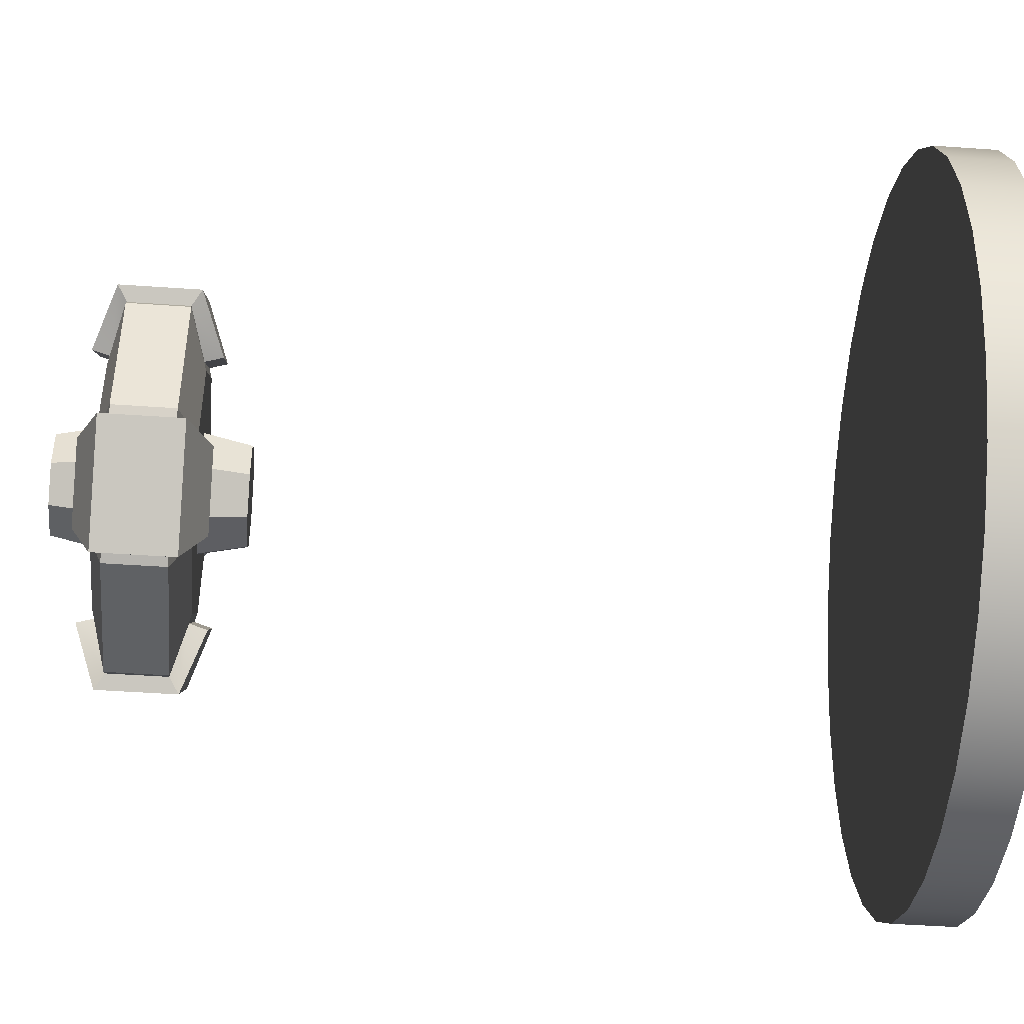
<metadata>
{"format":"obj","ext":"obj","renderer":"f3d","projection":"perspective","resolution":1024,"background":"white","views":[{"elev":-46.3,"azim":-94.6,"up":"+Z"}]}
</metadata>
<code>
v  0.1718 0.7196 -0.0712
v  0.0712 0.7196 -0.1718
v  -0.0712 0.7196 -0.1718
v  -0.1718 0.7196 -0.0712
v  -0.1718 0.7196 0.0712
v  -0.0712 0.7196 0.1718
v  0.0712 0.7196 0.1718
v  0.1718 0.7196 0.0712
v  0.1718 0.7804 -0.0712
v  0.0712 0.7804 -0.1718
v  -0.0712 0.7804 -0.1718
v  -0.1718 0.7804 -0.0712
v  -0.1718 0.7804 0.0712
v  -0.0712 0.7804 0.1718
v  0.0712 0.7804 0.1718
v  0.1718 0.7804 0.0712
v  0.1145 0.7035 -0.0474
v  0.0474 0.7035 -0.1145
v  -0.0474 0.7035 -0.1145
v  -0.1145 0.7035 -0.0474
v  -0.1145 0.7035 0.0474
v  -0.0474 0.7035 0.1145
v  0.0474 0.7035 0.1145
v  0.1145 0.7035 0.0474
v  0.0573 0.7035 -0.0237
v  0.0237 0.7035 -0.0573
v  -0.0237 0.7035 -0.0573
v  -0.0573 0.7035 -0.0237
v  -0.0573 0.7035 0.0237
v  -0.0237 0.7035 0.0573
v  0.0237 0.7035 0.0573
v  0.0573 0.7035 0.0237
v  0 0.657 0
v  0.1145 0.7965 -0.0474
v  0.0474 0.7965 -0.1145
v  -0.0474 0.7965 -0.1145
v  -0.1145 0.7965 -0.0474
v  -0.1145 0.7965 0.0474
v  -0.0474 0.7965 0.1145
v  0.0474 0.7965 0.1145
v  0.1145 0.7965 0.0474
v  0.0573 0.7965 -0.0237
v  0.0237 0.7965 -0.0573
v  -0.0237 0.7965 -0.0573
v  -0.0573 0.7965 -0.0237
v  -0.0573 0.7965 0.0237
v  -0.0237 0.7965 0.0573
v  0.0237 0.7965 0.0573
v  0.0573 0.7965 0.0237
v  0 0.843 0
v  0.0199 0.657 -0.048
v  0.048 0.657 -0.0199
v  0.048 0.657 0.0199
v  0.0199 0.657 0.048
v  -0.0199 0.657 0.048
v  -0.048 0.657 0.0199
v  -0.048 0.657 -0.0199
v  -0.0199 0.657 -0.048
v  0.048 0.843 -0.0199
v  0.0199 0.843 -0.048
v  -0.0199 0.843 -0.048
v  -0.048 0.843 -0.0199
v  -0.048 0.843 0.0199
v  -0.0199 0.843 0.048
v  0.0199 0.843 0.048
v  0.048 0.843 0.0199
v  0.079 0.7201 -0.1665
v  0.079 0.7799 -0.1665
v  0.0582 0.794 -0.1164
v  0.1164 0.794 -0.0582
v  0.1665 0.7799 -0.079
v  0.1665 0.7201 -0.079
v  0.1164 0.706 -0.0582
v  0.0582 0.706 -0.1164
v  -0.079 0.7799 -0.1665
v  -0.079 0.7201 -0.1665
v  -0.0582 0.706 -0.1164
v  -0.1164 0.706 -0.0582
v  -0.1665 0.7201 -0.079
v  -0.1665 0.7799 -0.079
v  -0.1164 0.794 -0.0582
v  -0.0582 0.794 -0.1164
v  -0.1665 0.7799 0.079
v  -0.1665 0.7201 0.079
v  -0.1164 0.706 0.0582
v  -0.0582 0.706 0.1164
v  -0.079 0.7201 0.1665
v  -0.079 0.7799 0.1665
v  -0.0582 0.794 0.1164
v  -0.1164 0.794 0.0582
v  0.079 0.7799 0.1665
v  0.079 0.7201 0.1665
v  0.0582 0.706 0.1164
v  0.1164 0.706 0.0582
v  0.1665 0.7201 0.079
v  0.1665 0.7799 0.079
v  0.1164 0.794 0.0582
v  0.0582 0.794 0.1164
v  0.0902 0.7104 -0.1777
v  0.0902 0.7896 -0.1777
v  0.0618 0.8119 -0.12
v  0.12 0.8119 -0.0618
v  0.1777 0.7896 -0.0902
v  0.1777 0.7104 -0.0902
v  0.12 0.6881 -0.0618
v  0.0618 0.6881 -0.12
v  -0.0902 0.7896 -0.1777
v  -0.0902 0.7104 -0.1777
v  -0.0618 0.6881 -0.12
v  -0.12 0.6881 -0.0618
v  -0.1777 0.7104 -0.0902
v  -0.1777 0.7896 -0.0902
v  -0.12 0.8119 -0.0618
v  -0.0618 0.8119 -0.12
v  -0.1777 0.7896 0.0902
v  -0.1777 0.7104 0.0902
v  -0.12 0.6881 0.0618
v  -0.0618 0.6881 0.12
v  -0.0902 0.7104 0.1777
v  -0.0902 0.7896 0.1777
v  -0.0618 0.8119 0.12
v  -0.12 0.8119 0.0618
v  0.0902 0.7896 0.1777
v  0.0902 0.7104 0.1777
v  0.0618 0.6881 0.12
v  0.12 0.6881 0.0618
v  0.1777 0.7104 0.0902
v  0.1777 0.7896 0.0902
v  0.12 0.8119 0.0618
v  0.0618 0.8119 0.12
v  0.1718 0.7196 -0.0712
v  0.1718 0.7196 -0.0712
v  0.1718 0.7196 -0.0712
v  0.0712 0.7196 -0.1718
v  0.0712 0.7196 -0.1718
v  0.0712 0.7196 -0.1718
v  -0.0712 0.7196 -0.1718
v  -0.0712 0.7196 -0.1718
v  -0.0712 0.7196 -0.1718
v  -0.1718 0.7196 -0.0712
v  -0.1718 0.7196 -0.0712
v  -0.1718 0.7196 -0.0712
v  -0.1718 0.7196 0.0712
v  -0.1718 0.7196 0.0712
v  -0.1718 0.7196 0.0712
v  -0.0712 0.7196 0.1718
v  -0.0712 0.7196 0.1718
v  -0.0712 0.7196 0.1718
v  0.0712 0.7196 0.1718
v  0.0712 0.7196 0.1718
v  0.0712 0.7196 0.1718
v  0.1718 0.7196 0.0712
v  0.1718 0.7196 0.0712
v  0.1718 0.7196 0.0712
v  0.1718 0.7804 -0.0712
v  0.1718 0.7804 -0.0712
v  0.1718 0.7804 -0.0712
v  0.0712 0.7804 -0.1718
v  0.0712 0.7804 -0.1718
v  0.0712 0.7804 -0.1718
v  -0.0712 0.7804 -0.1718
v  -0.0712 0.7804 -0.1718
v  -0.0712 0.7804 -0.1718
v  -0.1718 0.7804 -0.0712
v  -0.1718 0.7804 -0.0712
v  -0.1718 0.7804 -0.0712
v  -0.1718 0.7804 0.0712
v  -0.1718 0.7804 0.0712
v  -0.1718 0.7804 0.0712
v  -0.0712 0.7804 0.1718
v  -0.0712 0.7804 0.1718
v  -0.0712 0.7804 0.1718
v  0.0712 0.7804 0.1718
v  0.0712 0.7804 0.1718
v  0.0712 0.7804 0.1718
v  0.1718 0.7804 0.0712
v  0.1718 0.7804 0.0712
v  0.1718 0.7804 0.0712
v  0.1145 0.7035 -0.0474
v  0.1145 0.7035 -0.0474
v  0.1145 0.7035 -0.0474
v  0.0474 0.7035 -0.1145
v  0.0474 0.7035 -0.1145
v  0.0474 0.7035 -0.1145
v  -0.0474 0.7035 -0.1145
v  -0.0474 0.7035 -0.1145
v  -0.0474 0.7035 -0.1145
v  -0.1145 0.7035 -0.0474
v  -0.1145 0.7035 -0.0474
v  -0.1145 0.7035 -0.0474
v  -0.1145 0.7035 0.0474
v  -0.1145 0.7035 0.0474
v  -0.1145 0.7035 0.0474
v  -0.0474 0.7035 0.1145
v  -0.0474 0.7035 0.1145
v  -0.0474 0.7035 0.1145
v  0.0474 0.7035 0.1145
v  0.0474 0.7035 0.1145
v  0.0474 0.7035 0.1145
v  0.1145 0.7035 0.0474
v  0.1145 0.7035 0.0474
v  0.1145 0.7035 0.0474
v  0.0573 0.7035 -0.0237
v  0.0573 0.7035 -0.0237
v  0.0237 0.7035 -0.0573
v  0.0237 0.7035 -0.0573
v  -0.0237 0.7035 -0.0573
v  -0.0237 0.7035 -0.0573
v  -0.0573 0.7035 -0.0237
v  -0.0573 0.7035 -0.0237
v  -0.0573 0.7035 0.0237
v  -0.0573 0.7035 0.0237
v  -0.0237 0.7035 0.0573
v  -0.0237 0.7035 0.0573
v  0.0237 0.7035 0.0573
v  0.0237 0.7035 0.0573
v  0.0573 0.7035 0.0237
v  0.0573 0.7035 0.0237
v  0.1145 0.7965 -0.0474
v  0.1145 0.7965 -0.0474
v  0.1145 0.7965 -0.0474
v  0.0474 0.7965 -0.1145
v  0.0474 0.7965 -0.1145
v  0.0474 0.7965 -0.1145
v  -0.0474 0.7965 -0.1145
v  -0.0474 0.7965 -0.1145
v  -0.0474 0.7965 -0.1145
v  -0.1145 0.7965 -0.0474
v  -0.1145 0.7965 -0.0474
v  -0.1145 0.7965 -0.0474
v  -0.1145 0.7965 0.0474
v  -0.1145 0.7965 0.0474
v  -0.1145 0.7965 0.0474
v  -0.0474 0.7965 0.1145
v  -0.0474 0.7965 0.1145
v  -0.0474 0.7965 0.1145
v  0.0474 0.7965 0.1145
v  0.0474 0.7965 0.1145
v  0.0474 0.7965 0.1145
v  0.1145 0.7965 0.0474
v  0.1145 0.7965 0.0474
v  0.1145 0.7965 0.0474
v  0.0573 0.7965 -0.0237
v  0.0573 0.7965 -0.0237
v  0.0237 0.7965 -0.0573
v  0.0237 0.7965 -0.0573
v  -0.0237 0.7965 -0.0573
v  -0.0237 0.7965 -0.0573
v  -0.0573 0.7965 -0.0237
v  -0.0573 0.7965 -0.0237
v  -0.0573 0.7965 0.0237
v  -0.0573 0.7965 0.0237
v  -0.0237 0.7965 0.0573
v  -0.0237 0.7965 0.0573
v  0.0237 0.7965 0.0573
v  0.0237 0.7965 0.0573
v  0.0573 0.7965 0.0237
v  0.0573 0.7965 0.0237
v  0.0199 0.657 -0.048
v  0.0199 0.657 -0.048
v  0.048 0.657 -0.0199
v  0.048 0.657 -0.0199
v  0.048 0.657 0.0199
v  0.048 0.657 0.0199
v  0.0199 0.657 0.048
v  0.0199 0.657 0.048
v  -0.0199 0.657 0.048
v  -0.0199 0.657 0.048
v  -0.048 0.657 0.0199
v  -0.048 0.657 0.0199
v  -0.048 0.657 -0.0199
v  -0.048 0.657 -0.0199
v  -0.0199 0.657 -0.048
v  -0.0199 0.657 -0.048
v  0.048 0.843 -0.0199
v  0.048 0.843 -0.0199
v  0.0199 0.843 -0.048
v  0.0199 0.843 -0.048
v  -0.0199 0.843 -0.048
v  -0.0199 0.843 -0.048
v  -0.048 0.843 -0.0199
v  -0.048 0.843 -0.0199
v  -0.048 0.843 0.0199
v  -0.048 0.843 0.0199
v  -0.0199 0.843 0.048
v  -0.0199 0.843 0.048
v  0.0199 0.843 0.048
v  0.0199 0.843 0.048
v  0.048 0.843 0.0199
v  0.048 0.843 0.0199
v  0.079 0.7201 -0.1665
v  0.079 0.7201 -0.1665
v  0.079 0.7201 -0.1665
v  0.079 0.7799 -0.1665
v  0.079 0.7799 -0.1665
v  0.079 0.7799 -0.1665
v  0.0582 0.794 -0.1164
v  0.0582 0.794 -0.1164
v  0.0582 0.794 -0.1164
v  0.1164 0.794 -0.0582
v  0.1164 0.794 -0.0582
v  0.1164 0.794 -0.0582
v  0.1665 0.7799 -0.079
v  0.1665 0.7799 -0.079
v  0.1665 0.7799 -0.079
v  0.1665 0.7201 -0.079
v  0.1665 0.7201 -0.079
v  0.1665 0.7201 -0.079
v  0.1164 0.706 -0.0582
v  0.1164 0.706 -0.0582
v  0.1164 0.706 -0.0582
v  0.0582 0.706 -0.1164
v  0.0582 0.706 -0.1164
v  0.0582 0.706 -0.1164
v  -0.079 0.7799 -0.1665
v  -0.079 0.7799 -0.1665
v  -0.079 0.7799 -0.1665
v  -0.079 0.7201 -0.1665
v  -0.079 0.7201 -0.1665
v  -0.079 0.7201 -0.1665
v  -0.0582 0.706 -0.1164
v  -0.0582 0.706 -0.1164
v  -0.0582 0.706 -0.1164
v  -0.1164 0.706 -0.0582
v  -0.1164 0.706 -0.0582
v  -0.1164 0.706 -0.0582
v  -0.1665 0.7201 -0.079
v  -0.1665 0.7201 -0.079
v  -0.1665 0.7201 -0.079
v  -0.1665 0.7799 -0.079
v  -0.1665 0.7799 -0.079
v  -0.1665 0.7799 -0.079
v  -0.1164 0.794 -0.0582
v  -0.1164 0.794 -0.0582
v  -0.1164 0.794 -0.0582
v  -0.0582 0.794 -0.1164
v  -0.0582 0.794 -0.1164
v  -0.0582 0.794 -0.1164
v  -0.1665 0.7799 0.079
v  -0.1665 0.7799 0.079
v  -0.1665 0.7799 0.079
v  -0.1665 0.7201 0.079
v  -0.1665 0.7201 0.079
v  -0.1665 0.7201 0.079
v  -0.1164 0.706 0.0582
v  -0.1164 0.706 0.0582
v  -0.1164 0.706 0.0582
v  -0.0582 0.706 0.1164
v  -0.0582 0.706 0.1164
v  -0.0582 0.706 0.1164
v  -0.079 0.7201 0.1665
v  -0.079 0.7201 0.1665
v  -0.079 0.7201 0.1665
v  -0.079 0.7799 0.1665
v  -0.079 0.7799 0.1665
v  -0.079 0.7799 0.1665
v  -0.0582 0.794 0.1164
v  -0.0582 0.794 0.1164
v  -0.0582 0.794 0.1164
v  -0.1164 0.794 0.0582
v  -0.1164 0.794 0.0582
v  -0.1164 0.794 0.0582
v  0.079 0.7799 0.1665
v  0.079 0.7799 0.1665
v  0.079 0.7799 0.1665
v  0.079 0.7201 0.1665
v  0.079 0.7201 0.1665
v  0.079 0.7201 0.1665
v  0.0582 0.706 0.1164
v  0.0582 0.706 0.1164
v  0.0582 0.706 0.1164
v  0.1164 0.706 0.0582
v  0.1164 0.706 0.0582
v  0.1164 0.706 0.0582
v  0.1665 0.7201 0.079
v  0.1665 0.7201 0.079
v  0.1665 0.7201 0.079
v  0.1665 0.7799 0.079
v  0.1665 0.7799 0.079
v  0.1665 0.7799 0.079
v  0.1164 0.794 0.0582
v  0.1164 0.794 0.0582
v  0.1164 0.794 0.0582
v  0.0582 0.794 0.1164
v  0.0582 0.794 0.1164
v  0.0582 0.794 0.1164
v  0.0902 0.7104 -0.1777
v  0.0902 0.7104 -0.1777
v  0.0902 0.7104 -0.1777
v  0.0902 0.7896 -0.1777
v  0.0902 0.7896 -0.1777
v  0.0902 0.7896 -0.1777
v  0.0618 0.8119 -0.12
v  0.0618 0.8119 -0.12
v  0.12 0.8119 -0.0618
v  0.12 0.8119 -0.0618
v  0.1777 0.7896 -0.0902
v  0.1777 0.7896 -0.0902
v  0.1777 0.7896 -0.0902
v  0.1777 0.7104 -0.0902
v  0.1777 0.7104 -0.0902
v  0.1777 0.7104 -0.0902
v  0.12 0.6881 -0.0618
v  0.12 0.6881 -0.0618
v  0.0618 0.6881 -0.12
v  0.0618 0.6881 -0.12
v  -0.0902 0.7896 -0.1777
v  -0.0902 0.7896 -0.1777
v  -0.0902 0.7896 -0.1777
v  -0.0902 0.7104 -0.1777
v  -0.0902 0.7104 -0.1777
v  -0.0902 0.7104 -0.1777
v  -0.0618 0.6881 -0.12
v  -0.0618 0.6881 -0.12
v  -0.12 0.6881 -0.0618
v  -0.12 0.6881 -0.0618
v  -0.1777 0.7104 -0.0902
v  -0.1777 0.7104 -0.0902
v  -0.1777 0.7104 -0.0902
v  -0.1777 0.7896 -0.0902
v  -0.1777 0.7896 -0.0902
v  -0.1777 0.7896 -0.0902
v  -0.12 0.8119 -0.0618
v  -0.12 0.8119 -0.0618
v  -0.0618 0.8119 -0.12
v  -0.0618 0.8119 -0.12
v  -0.1777 0.7896 0.0902
v  -0.1777 0.7896 0.0902
v  -0.1777 0.7896 0.0902
v  -0.1777 0.7104 0.0902
v  -0.1777 0.7104 0.0902
v  -0.1777 0.7104 0.0902
v  -0.12 0.6881 0.0618
v  -0.12 0.6881 0.0618
v  -0.0618 0.6881 0.12
v  -0.0618 0.6881 0.12
v  -0.0902 0.7104 0.1777
v  -0.0902 0.7104 0.1777
v  -0.0902 0.7104 0.1777
v  -0.0902 0.7896 0.1777
v  -0.0902 0.7896 0.1777
v  -0.0902 0.7896 0.1777
v  -0.0618 0.8119 0.12
v  -0.0618 0.8119 0.12
v  -0.12 0.8119 0.0618
v  -0.12 0.8119 0.0618
v  0.0902 0.7896 0.1777
v  0.0902 0.7896 0.1777
v  0.0902 0.7896 0.1777
v  0.0902 0.7104 0.1777
v  0.0902 0.7104 0.1777
v  0.0902 0.7104 0.1777
v  0.0618 0.6881 0.12
v  0.0618 0.6881 0.12
v  0.12 0.6881 0.0618
v  0.12 0.6881 0.0618
v  0.1777 0.7104 0.0902
v  0.1777 0.7104 0.0902
v  0.1777 0.7104 0.0902
v  0.1777 0.7896 0.0902
v  0.1777 0.7896 0.0902
v  0.1777 0.7896 0.0902
v  0.12 0.8119 0.0618
v  0.12 0.8119 0.0618
v  0.0618 0.8119 0.12
v  0.0618 0.8119 0.12
g bomb_light
f 401 387 391
f 391 397 401
f 2 139 163
f 163 10 2
f 411 417 421
f 421 407 411
f 4 145 169
f 169 12 4
f 431 437 441
f 441 427 431
f 6 151 175
f 175 14 6
f 451 457 461
f 461 447 451
f 8 133 157
f 157 16 8
f 388 400 403
f 403 405 388
f 3 136 184
f 184 19 3
f 418 410 413
f 413 415 418
f 5 142 190
f 190 21 5
f 438 430 433
f 433 435 438
f 7 148 196
f 196 23 7
f 458 450 453
f 453 455 458
f 1 154 202
f 202 17 1
f 183 179 204
f 204 206 183
f 185 183 206
f 206 208 185
f 189 185 208
f 208 210 189
f 191 189 210
f 210 212 191
f 195 191 212
f 212 214 195
f 197 195 214
f 214 216 197
f 201 197 216
f 216 218 201
f 179 201 218
f 218 204 179
f 259 261 33
f 273 259 33
f 271 273 33
f 269 271 33
f 267 269 33
f 265 267 33
f 263 265 33
f 261 263 33
f 398 390 393
f 393 395 398
f 158 162 227
f 227 35 158
f 408 420 423
f 423 425 408
f 164 168 233
f 233 37 164
f 428 440 443
f 443 445 428
f 170 174 239
f 239 39 170
f 448 460 463
f 463 465 448
f 176 156 221
f 221 41 176
f 220 222 246
f 246 244 220
f 222 226 248
f 248 246 222
f 226 228 250
f 250 248 226
f 228 232 252
f 252 250 228
f 232 234 254
f 254 252 232
f 234 238 256
f 256 254 234
f 238 240 258
f 258 256 238
f 240 220 244
f 244 258 240
f 275 277 50
f 277 279 50
f 279 281 50
f 281 283 50
f 283 285 50
f 285 287 50
f 287 289 50
f 289 275 50
f 26 203 262
f 262 51 26
f 25 217 264
f 264 52 25
f 32 215 266
f 266 53 32
f 31 213 268
f 268 54 31
f 30 211 270
f 270 55 30
f 29 209 272
f 272 56 29
f 28 207 274
f 274 57 28
f 27 205 260
f 260 58 27
f 42 245 278
f 278 59 42
f 43 247 280
f 280 60 43
f 44 249 282
f 282 61 44
f 45 251 284
f 284 62 45
f 46 253 286
f 286 63 46
f 47 255 288
f 288 64 47
f 48 257 290
f 290 65 48
f 49 243 276
f 276 66 49
f 134 160 296
f 296 67 134
f 159 224 299
f 299 68 159
f 223 219 302
f 302 69 223
f 34 155 305
f 305 70 34
f 9 132 308
f 308 71 9
f 131 181 311
f 311 72 131
f 180 182 314
f 314 73 180
f 18 135 293
f 293 74 18
f 11 138 320
f 320 75 11
f 137 187 323
f 323 76 137
f 186 188 326
f 326 77 186
f 20 141 329
f 329 78 20
f 140 166 332
f 332 79 140
f 165 230 335
f 335 80 165
f 229 225 338
f 338 81 229
f 36 161 317
f 317 82 36
f 13 144 344
f 344 83 13
f 143 193 347
f 347 84 143
f 192 194 350
f 350 85 192
f 22 147 353
f 353 86 22
f 146 172 356
f 356 87 146
f 171 236 359
f 359 88 171
f 235 231 362
f 362 89 235
f 38 167 341
f 341 90 38
f 15 150 368
f 368 91 15
f 149 199 371
f 371 92 149
f 198 200 374
f 374 93 198
f 24 153 377
f 377 94 24
f 152 178 380
f 380 95 152
f 177 242 383
f 383 96 177
f 241 237 386
f 386 97 241
f 40 173 365
f 365 98 40
f 291 295 392
f 392 99 291
f 294 298 394
f 394 100 294
f 297 301 396
f 396 101 297
f 300 304 399
f 399 102 300
f 303 307 402
f 402 103 303
f 306 310 404
f 404 104 306
f 309 313 406
f 406 105 309
f 312 292 389
f 389 106 312
f 315 319 412
f 412 107 315
f 318 322 414
f 414 108 318
f 321 325 416
f 416 109 321
f 324 328 419
f 419 110 324
f 327 331 422
f 422 111 327
f 330 334 424
f 424 112 330
f 333 337 426
f 426 113 333
f 336 316 409
f 409 114 336
f 339 343 432
f 432 115 339
f 342 346 434
f 434 116 342
f 345 349 436
f 436 117 345
f 348 352 439
f 439 118 348
f 351 355 442
f 442 119 351
f 354 358 444
f 444 120 354
f 357 361 446
f 446 121 357
f 360 340 429
f 429 122 360
f 363 367 452
f 452 123 363
f 366 370 454
f 454 124 366
f 369 373 456
f 456 125 369
f 372 376 459
f 459 126 372
f 375 379 462
f 462 127 375
f 378 382 464
f 464 128 378
f 381 385 466
f 466 129 381
f 384 364 449
f 449 130 384
v  0.375 -0.0313 -0
v  0.3678 -0.0313 -0.0732
v  0.3465 -0.0313 -0.1435
v  0.3118 -0.0313 -0.2083
v  0.2652 -0.0313 -0.2652
v  0.2083 -0.0313 -0.3118
v  0.1435 -0.0313 -0.3465
v  0.0732 -0.0313 -0.3678
v  0 -0.0313 -0.375
v  -0.0732 -0.0313 -0.3678
v  -0.1435 -0.0313 -0.3465
v  -0.2083 -0.0313 -0.3118
v  -0.2652 -0.0313 -0.2652
v  -0.3118 -0.0313 -0.2083
v  -0.3465 -0.0313 -0.1435
v  -0.3678 -0.0313 -0.0732
v  -0.375 -0.0313 0
v  -0.3678 -0.0313 0.0732
v  -0.3465 -0.0313 0.1435
v  -0.3118 -0.0313 0.2083
v  -0.2652 -0.0313 0.2652
v  -0.2083 -0.0313 0.3118
v  -0.1435 -0.0313 0.3465
v  -0.0732 -0.0313 0.3678
v  0 -0.0313 0.375
v  0.0732 -0.0313 0.3678
v  0.1435 -0.0313 0.3465
v  0.2083 -0.0313 0.3118
v  0.2652 -0.0313 0.2652
v  0.3118 -0.0313 0.2083
v  0.3465 -0.0313 0.1435
v  0.3678 -0.0313 0.0732
v  0.375 0.0313 -0
v  0.3678 0.0313 -0.0732
v  0.3465 0.0313 -0.1435
v  0.3118 0.0313 -0.2083
v  0.2652 0.0313 -0.2652
v  0.2083 0.0313 -0.3118
v  0.1435 0.0313 -0.3465
v  0.0732 0.0313 -0.3678
v  0 0.0313 -0.375
v  -0.0732 0.0313 -0.3678
v  -0.1435 0.0313 -0.3465
v  -0.2083 0.0313 -0.3118
v  -0.2652 0.0313 -0.2652
v  -0.3118 0.0313 -0.2083
v  -0.3465 0.0313 -0.1435
v  -0.3678 0.0313 -0.0732
v  -0.375 0.0313 0
v  -0.3678 0.0313 0.0732
v  -0.3465 0.0313 0.1435
v  -0.3118 0.0313 0.2083
v  -0.2652 0.0313 0.2652
v  -0.2083 0.0313 0.3118
v  -0.1435 0.0313 0.3465
v  -0.0732 0.0313 0.3678
v  0 0.0313 0.375
v  0.0732 0.0313 0.3678
v  0.1435 0.0313 0.3465
v  0.2083 0.0313 0.3118
v  0.2652 0.0313 0.2652
v  0.3118 0.0313 0.2083
v  0.3465 0.0313 0.1435
v  0.3678 0.0313 0.0732
v  0.375 -0.0313 -0
v  0.3678 -0.0313 -0.0732
v  0.3465 -0.0313 -0.1435
v  0.3118 -0.0313 -0.2083
v  0.2652 -0.0313 -0.2652
v  0.2083 -0.0313 -0.3118
v  0.1435 -0.0313 -0.3465
v  0.0732 -0.0313 -0.3678
v  0 -0.0313 -0.375
v  -0.0732 -0.0313 -0.3678
v  -0.1435 -0.0313 -0.3465
v  -0.2083 -0.0313 -0.3118
v  -0.2652 -0.0313 -0.2652
v  -0.3118 -0.0313 -0.2083
v  -0.3465 -0.0313 -0.1435
v  -0.3678 -0.0313 -0.0732
v  -0.375 -0.0313 0
v  -0.3678 -0.0313 0.0732
v  -0.3465 -0.0313 0.1435
v  -0.3118 -0.0313 0.2083
v  -0.2652 -0.0313 0.2652
v  -0.2083 -0.0313 0.3118
v  -0.1435 -0.0313 0.3465
v  -0.0732 -0.0313 0.3678
v  0 -0.0313 0.375
v  0.0732 -0.0313 0.3678
v  0.1435 -0.0313 0.3465
v  0.2083 -0.0313 0.3118
v  0.2652 -0.0313 0.2652
v  0.3118 -0.0313 0.2083
v  0.3465 -0.0313 0.1435
v  0.3678 -0.0313 0.0732
v  0.375 0.0313 -0
v  0.3678 0.0313 -0.0732
v  0.3465 0.0313 -0.1435
v  0.3118 0.0313 -0.2083
v  0.2652 0.0313 -0.2652
v  0.2083 0.0313 -0.3118
v  0.1435 0.0313 -0.3465
v  0.0732 0.0313 -0.3678
v  0 0.0313 -0.375
v  -0.0732 0.0313 -0.3678
v  -0.1435 0.0313 -0.3465
v  -0.2083 0.0313 -0.3118
v  -0.2652 0.0313 -0.2652
v  -0.3118 0.0313 -0.2083
v  -0.3465 0.0313 -0.1435
v  -0.3678 0.0313 -0.0732
v  -0.375 0.0313 0
v  -0.3678 0.0313 0.0732
v  -0.3465 0.0313 0.1435
v  -0.3118 0.0313 0.2083
v  -0.2652 0.0313 0.2652
v  -0.2083 0.0313 0.3118
v  -0.1435 0.0313 0.3465
v  -0.0732 0.0313 0.3678
v  0 0.0313 0.375
v  0.0732 0.0313 0.3678
v  0.1435 0.0313 0.3465
v  0.2083 0.0313 0.3118
v  0.2652 0.0313 0.2652
v  0.3118 0.0313 0.2083
v  0.3465 0.0313 0.1435
v  0.3678 0.0313 0.0732
g base_circle_75
f 497 496 495
f 495 494 493
f 493 492 491
f 495 493 491
f 491 490 489
f 489 488 487
f 491 489 487
f 487 486 485
f 485 484 483
f 487 485 483
f 491 487 483
f 483 482 481
f 481 480 479
f 483 481 479
f 479 478 477
f 477 476 475
f 479 477 475
f 483 479 475
f 475 474 473
f 473 472 471
f 475 473 471
f 471 470 469
f 469 468 531
f 471 469 531
f 475 471 531
f 483 475 531
f 491 483 531
f 495 491 531
f 497 495 531
f 562 497 531
f 467 532 564
f 564 563 467
f 532 533 565
f 565 564 532
f 533 534 566
f 566 565 533
f 534 535 567
f 567 566 534
f 535 536 568
f 568 567 535
f 536 537 569
f 569 568 536
f 537 538 570
f 570 569 537
f 538 539 571
f 571 570 538
f 539 540 572
f 572 571 539
f 540 541 573
f 573 572 540
f 541 542 574
f 574 573 541
f 542 543 575
f 575 574 542
f 543 544 576
f 576 575 543
f 544 545 577
f 577 576 544
f 545 546 578
f 578 577 545
f 546 547 579
f 579 578 546
f 547 548 580
f 580 579 547
f 548 549 581
f 581 580 548
f 549 550 582
f 582 581 549
f 550 551 583
f 583 582 550
f 551 552 584
f 584 583 551
f 552 553 585
f 585 584 552
f 553 554 586
f 586 585 553
f 554 555 587
f 587 586 554
f 555 556 588
f 588 587 555
f 556 557 589
f 589 588 556
f 557 558 590
f 590 589 557
f 558 559 591
f 591 590 558
f 559 560 592
f 592 591 559
f 560 561 593
f 593 592 560
f 561 498 594
f 594 593 561
f 498 467 563
f 563 594 498
f 499 500 501
f 501 502 503
f 503 504 505
f 501 503 505
f 505 506 507
f 507 508 509
f 505 507 509
f 509 510 511
f 511 512 513
f 509 511 513
f 505 509 513
f 513 514 515
f 515 516 517
f 513 515 517
f 517 518 519
f 519 520 521
f 517 519 521
f 513 517 521
f 521 522 523
f 523 524 525
f 521 523 525
f 525 526 527
f 527 528 529
f 525 527 529
f 521 525 529
f 513 521 529
f 505 513 529
f 501 505 529
f 499 501 529
f 530 499 529

</code>
